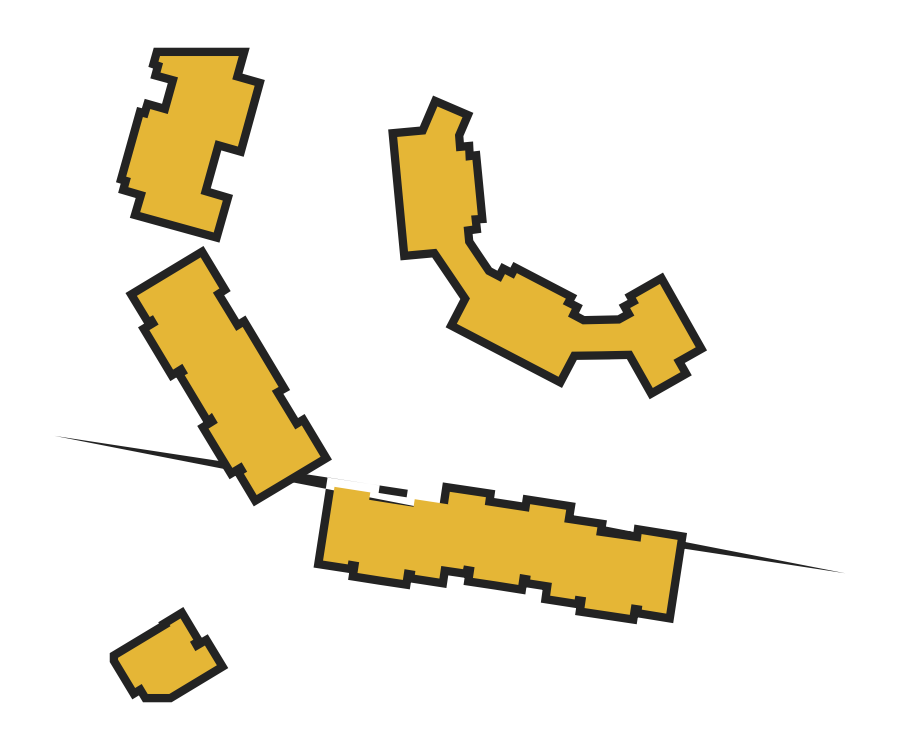
<metadata>
{"format":"dxf","ext":"dxf","renderer":"ezdxf+matplotlib","layout":"modelspace","background":"white","min_lineweight":24,"dpi":150}
</metadata>
<code>
0
SECTION
2
ENTITIES
0
LWPOLYLINE
8
output
90
    15
70
   129
43
2.6
10
11.27
20
8.188
10
12.12
20
6.719
10
13.62
20
7.594
10
15.49
20
4.5
10
8.033
20
0
10
4.648
20
0
10
3.711
20
1.562
10
2.68
20
0.9375
10
0
20
5.373
10
0
20
5.674
10
8.219
20
10.62
10
8.102
20
10.81
10
9.797
20
11.84
10
11.8
20
8.5
10
11.27
20
8.188
0
LWPOLYLINE
8
output
90
    58
70
   129
43
2.6
10
50.38
20
18.09
10
46.52
20
18.69
10
46.61
20
19.28
10
44.91
20
19.56
10
44.65
20
17.88
10
41.1
20
18.41
10
37.54
20
18.97
10
37.8
20
20.66
10
36.12
20
20.94
10
36.01
20
20.31
10
32.13
20
20.91
10
33.93
20
32.47
10
39.54
20
31.59
10
39.37
20
30.44
10
42.88
20
29.88
10
46.33
20
29.34
10
46.51
20
30.53
10
52.04
20
29.69
10
51.72
20
29.75
10
52.01
20
31.69
10
57.66
20
30.84
10
57.49
20
29.62
10
60.95
20
29.09
10
64.42
20
28.56
10
64.6
20
29.75
10
70.25
20
28.88
10
69.94
20
26.91
10
69.72
20
26.94
10
75.14
20
26.12
10
74.94
20
24.88
10
78.45
20
24.38
10
81.91
20
23.88
10
82.06
20
25.06
10
87.71
20
24.16
10
85.94
20
12.59
10
82.1
20
13.22
10
82.18
20
13.81
10
80.48
20
14.06
10
80.22
20
12.41
10
76.68
20
12.94
10
73.12
20
13.47
10
73.37
20
15.16
10
71.68
20
15.41
10
71.58
20
14.81
10
67.73
20
15.41
10
68.01
20
17.41
10
68.25
20
17.38
10
64.61
20
17.94
10
64.68
20
18.53
10
63
20
18.81
10
62.75
20
17.09
10
59.19
20
17.66
10
55.63
20
18.19
10
55.88
20
19.88
10
54.21
20
20.16
10
54.09
20
19.56
10
50.66
20
20.06
10
50.38
20
18.09
0
LWPOLYLINE
8
output
90
    35
70
   129
43
2.6
10
21.73
20
31.19
10
19.73
20
34.53
10
20.24
20
34.84
10
19.38
20
36.31
10
17.92
20
35.44
10
16.04
20
38.53
10
14.19
20
41.59
10
15.64
20
42.5
10
14.72
20
44.06
10
14.24
20
43.66
10
12.34
20
46.81
10
10.45
20
49.97
10
10.97
20
50.25
10
10.09
20
51.75
10
8.633
20
50.84
10
6.758
20
53.97
10
4.914
20
57.03
10
6.359
20
57.91
10
5.484
20
59.38
10
4.969
20
59.09
10
2.953
20
62.41
10
12.95
20
68.44
10
15.89
20
63.56
10
14.87
20
62.91
10
16.69
20
59.94
10
18.52
20
56.91
10
19.54
20
57.53
10
22.35
20
52.84
10
25.17
20
48.12
10
24.1
20
47.53
10
25.95
20
44.5
10
27.78
20
41.47
10
28.8
20
42.09
10
31.75
20
37.19
10
21.73
20
31.19
0
LWPOLYLINE
8
output
90
    52
70
   129
43
2.6
10
52.81
20
87.66
10
53.02
20
85.06
10
54.42
20
85.19
10
54.5
20
83.59
10
55.55
20
83.72
10
55.98
20
79.38
10
56.39
20
75.06
10
55.35
20
75
10
55.52
20
73.41
10
54.17
20
73.22
10
54.41
20
70.69
10
56.05
20
68.25
10
57.7
20
65.81
10
60.02
20
64.59
10
60.66
20
65.81
10
62.05
20
65.09
10
62.52
20
65.97
10
66.35
20
63.97
10
70.2
20
61.97
10
69.71
20
61.09
10
71.12
20
60.38
10
70.53
20
59.16
10
72.83
20
57.94
10
75.74
20
58
10
75.74
20
58
10
78.66
20
58.06
10
80.94
20
59.31
10
80.27
20
60.5
10
81.65
20
61.25
10
81.16
20
62.12
10
84.94
20
64.28
10
90.55
20
54.34
10
87.06
20
52.38
10
88.16
20
50.44
10
83.82
20
47.97
10
80.52
20
53.81
10
75.84
20
53.72
10
75.84
20
53.72
10
71.12
20
53.66
10
69.05
20
49.72
10
61.07
20
53.88
10
53.1
20
58.03
10
55.16
20
62
10
52.52
20
65.91
10
49.89
20
69.78
10
45.45
20
69.38
10
44.6
20
78.34
10
43.76
20
87.31
10
48.2
20
87.72
10
50.06
20
92.09
10
53.99
20
90.41
10
52.81
20
87.66
0
LWPOLYLINE
8
output
90
    23
70
   129
43
2.6
10
1.273
20
81.09
10
3.891
20
90.44
10
4.617
20
90.25
10
5.055
20
91.69
10
7.797
20
90.91
10
9.398
20
96.66
10
6.656
20
97.41
10
7.055
20
98.88
10
6.336
20
99.12
10
6.581
20
100
10
18.93
20
100
10
17.91
20
96.34
10
21.41
20
95.34
10
18.79
20
85.81
10
15.29
20
86.81
10
12.94
20
78.38
10
16.42
20
77.34
10
15
20
72.34
10
3.469
20
75.53
10
4.383
20
78.62
10
1.609
20
79.44
10
2.008
20
80.88
10
1.273
20
81.09
0
HATCH
8
output
10
0
20
0
30
0
210
0
220
0
230
1
2
SOLID
70
     1
71
     0
91
     1
92
     2
72
     0
73
     1
93
    15
10
11.27
20
8.188
10
12.12
20
6.719
10
13.62
20
7.594
10
15.49
20
4.5
10
8.033
20
0
10
4.648
20
0
10
3.711
20
1.562
10
2.68
20
0.9375
10
0
20
5.373
10
0
20
5.674
10
8.219
20
10.62
10
8.102
20
10.81
10
9.797
20
11.84
10
11.8
20
8.5
10
11.27
20
8.188
97
     0
75
     0
76
     1
98
     0
0
HATCH
8
output
10
0
20
0
30
0
210
0
220
0
230
1
2
SOLID
70
     1
71
     0
91
     1
92
     2
72
     0
73
     1
93
    58
10
50.38
20
18.09
10
46.52
20
18.69
10
46.61
20
19.28
10
44.91
20
19.56
10
44.65
20
17.88
10
41.1
20
18.41
10
37.54
20
18.97
10
37.8
20
20.66
10
36.12
20
20.94
10
36.01
20
20.31
10
32.13
20
20.91
10
33.93
20
32.47
10
39.54
20
31.59
10
39.37
20
30.44
10
42.88
20
29.88
10
46.33
20
29.34
10
46.51
20
30.53
10
52.04
20
29.69
10
51.72
20
29.75
10
52.01
20
31.69
10
57.66
20
30.84
10
57.49
20
29.62
10
60.95
20
29.09
10
64.42
20
28.56
10
64.6
20
29.75
10
70.25
20
28.88
10
69.94
20
26.91
10
69.72
20
26.94
10
75.14
20
26.12
10
74.94
20
24.88
10
78.45
20
24.38
10
81.91
20
23.88
10
82.06
20
25.06
10
87.71
20
24.16
10
85.94
20
12.59
10
82.1
20
13.22
10
82.18
20
13.81
10
80.48
20
14.06
10
80.22
20
12.41
10
76.68
20
12.94
10
73.12
20
13.47
10
73.37
20
15.16
10
71.68
20
15.41
10
71.58
20
14.81
10
67.73
20
15.41
10
68.01
20
17.41
10
68.25
20
17.38
10
64.61
20
17.94
10
64.68
20
18.53
10
63
20
18.81
10
62.75
20
17.09
10
59.19
20
17.66
10
55.63
20
18.19
10
55.88
20
19.88
10
54.21
20
20.16
10
54.09
20
19.56
10
50.66
20
20.06
10
50.38
20
18.09
97
     0
75
     0
76
     1
98
     0
0
HATCH
8
output
10
0
20
0
30
0
210
0
220
0
230
1
2
SOLID
70
     1
71
     0
91
     1
92
     2
72
     0
73
     1
93
    35
10
21.73
20
31.19
10
19.73
20
34.53
10
20.24
20
34.84
10
19.38
20
36.31
10
17.92
20
35.44
10
16.04
20
38.53
10
14.19
20
41.59
10
15.64
20
42.5
10
14.72
20
44.06
10
14.24
20
43.66
10
12.34
20
46.81
10
10.45
20
49.97
10
10.97
20
50.25
10
10.09
20
51.75
10
8.633
20
50.84
10
6.758
20
53.97
10
4.914
20
57.03
10
6.359
20
57.91
10
5.484
20
59.38
10
4.969
20
59.09
10
2.953
20
62.41
10
12.95
20
68.44
10
15.89
20
63.56
10
14.87
20
62.91
10
16.69
20
59.94
10
18.52
20
56.91
10
19.54
20
57.53
10
22.35
20
52.84
10
25.17
20
48.12
10
24.1
20
47.53
10
25.95
20
44.5
10
27.78
20
41.47
10
28.8
20
42.09
10
31.75
20
37.19
10
21.73
20
31.19
97
     0
75
     0
76
     1
98
     0
0
HATCH
8
output
10
0
20
0
30
0
210
0
220
0
230
1
2
SOLID
70
     1
71
     0
91
     1
92
     2
72
     0
73
     1
93
    52
10
52.81
20
87.66
10
53.02
20
85.06
10
54.42
20
85.19
10
54.5
20
83.59
10
55.55
20
83.72
10
55.98
20
79.38
10
56.39
20
75.06
10
55.35
20
75
10
55.52
20
73.41
10
54.17
20
73.22
10
54.41
20
70.69
10
56.05
20
68.25
10
57.7
20
65.81
10
60.02
20
64.59
10
60.66
20
65.81
10
62.05
20
65.09
10
62.52
20
65.97
10
66.35
20
63.97
10
70.2
20
61.97
10
69.71
20
61.09
10
71.12
20
60.38
10
70.53
20
59.16
10
72.83
20
57.94
10
75.74
20
58
10
75.74
20
58
10
78.66
20
58.06
10
80.94
20
59.31
10
80.27
20
60.5
10
81.65
20
61.25
10
81.16
20
62.12
10
84.94
20
64.28
10
90.55
20
54.34
10
87.06
20
52.38
10
88.16
20
50.44
10
83.82
20
47.97
10
80.52
20
53.81
10
75.84
20
53.72
10
75.84
20
53.72
10
71.12
20
53.66
10
69.05
20
49.72
10
61.07
20
53.88
10
53.1
20
58.03
10
55.16
20
62
10
52.52
20
65.91
10
49.89
20
69.78
10
45.45
20
69.38
10
44.6
20
78.34
10
43.76
20
87.31
10
48.2
20
87.72
10
50.06
20
92.09
10
53.99
20
90.41
10
52.81
20
87.66
97
     0
75
     0
76
     1
98
     0
0
HATCH
8
output
10
0
20
0
30
0
210
0
220
0
230
1
2
SOLID
70
     1
71
     0
91
     1
92
     2
72
     0
73
     1
93
    23
10
1.273
20
81.09
10
3.891
20
90.44
10
4.617
20
90.25
10
5.055
20
91.69
10
7.797
20
90.91
10
9.398
20
96.66
10
6.656
20
97.41
10
7.055
20
98.88
10
6.336
20
99.12
10
6.581
20
100
10
18.93
20
100
10
17.91
20
96.34
10
21.41
20
95.34
10
18.79
20
85.81
10
15.29
20
86.81
10
12.94
20
78.38
10
16.42
20
77.34
10
15
20
72.34
10
3.469
20
75.53
10
4.383
20
78.62
10
1.609
20
79.44
10
2.008
20
80.88
10
1.273
20
81.09
97
     0
75
     0
76
     1
98
     0
0
ENDSEC
0
EOF

</code>
